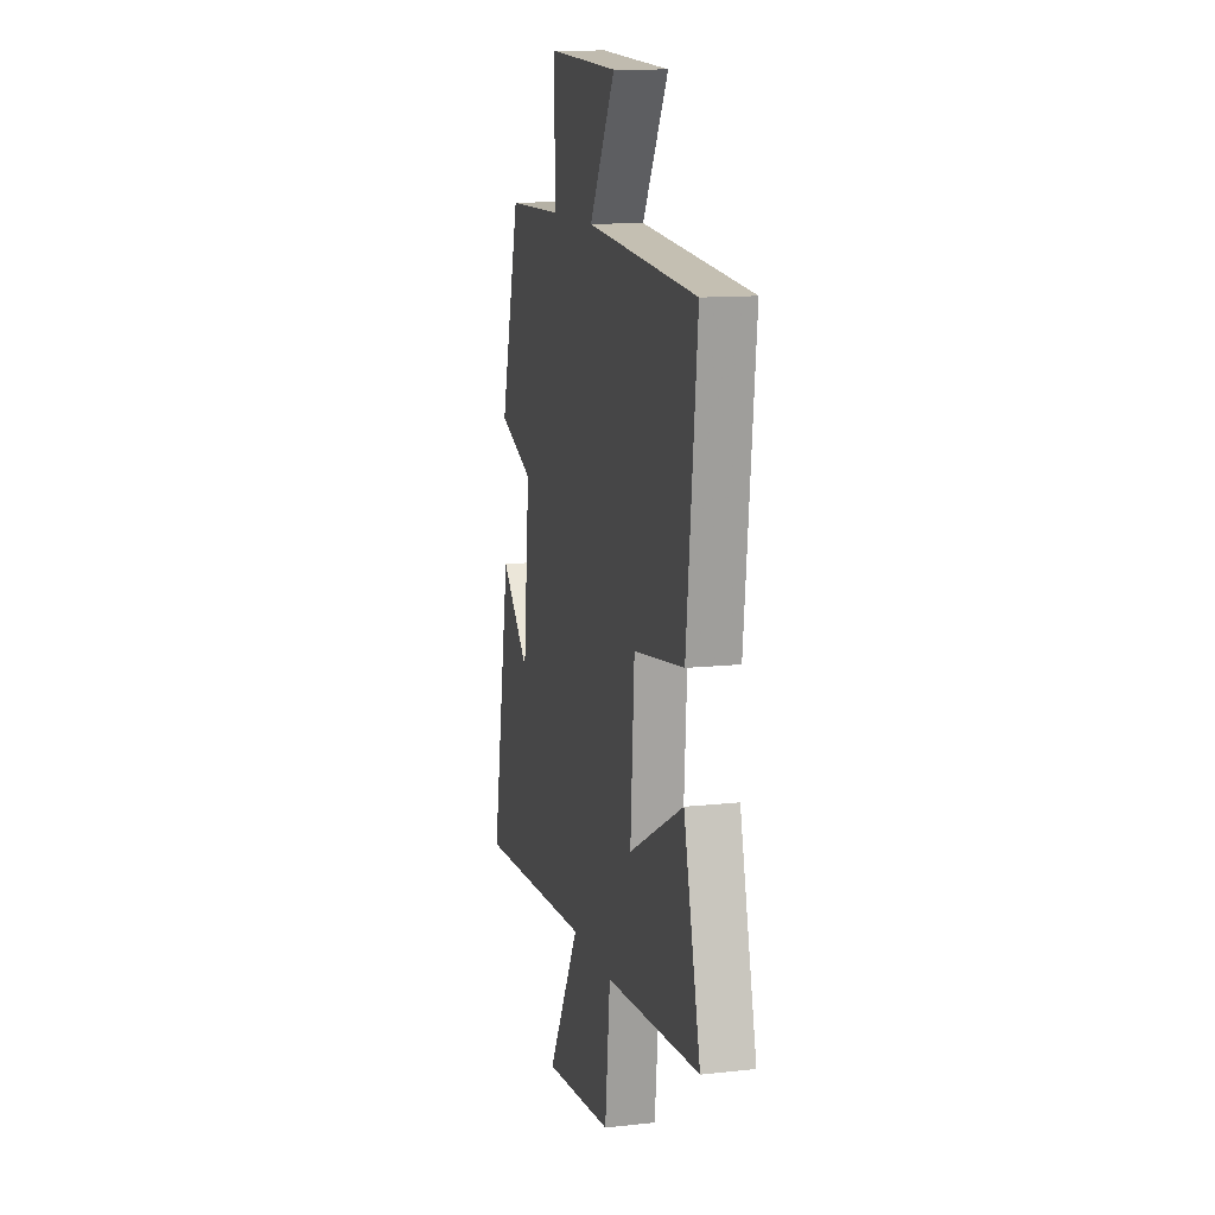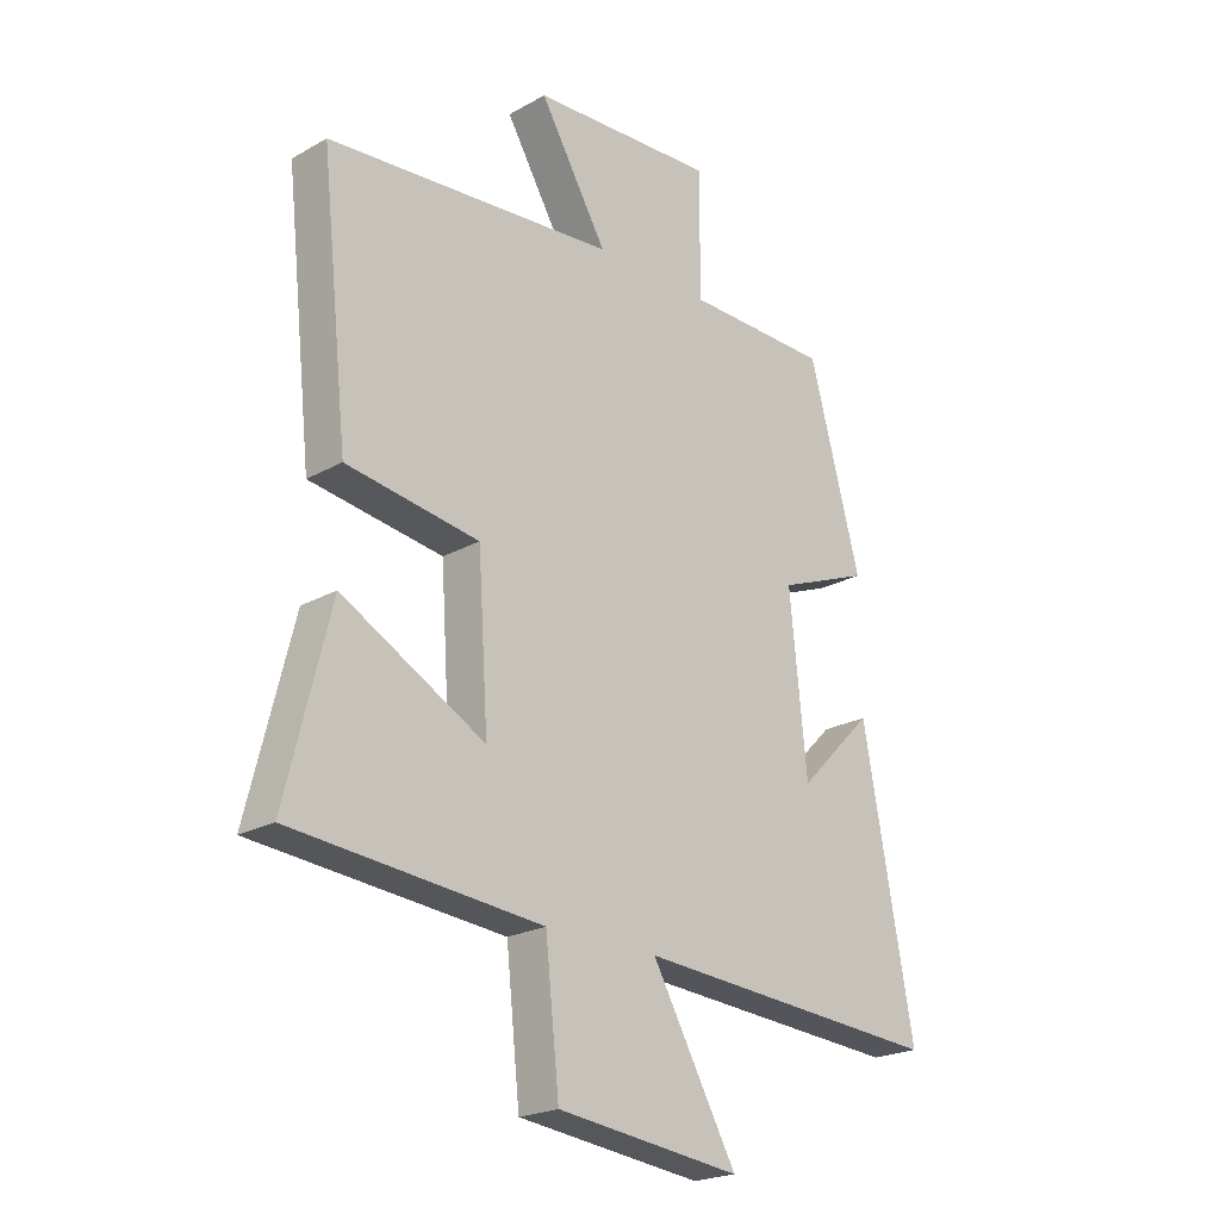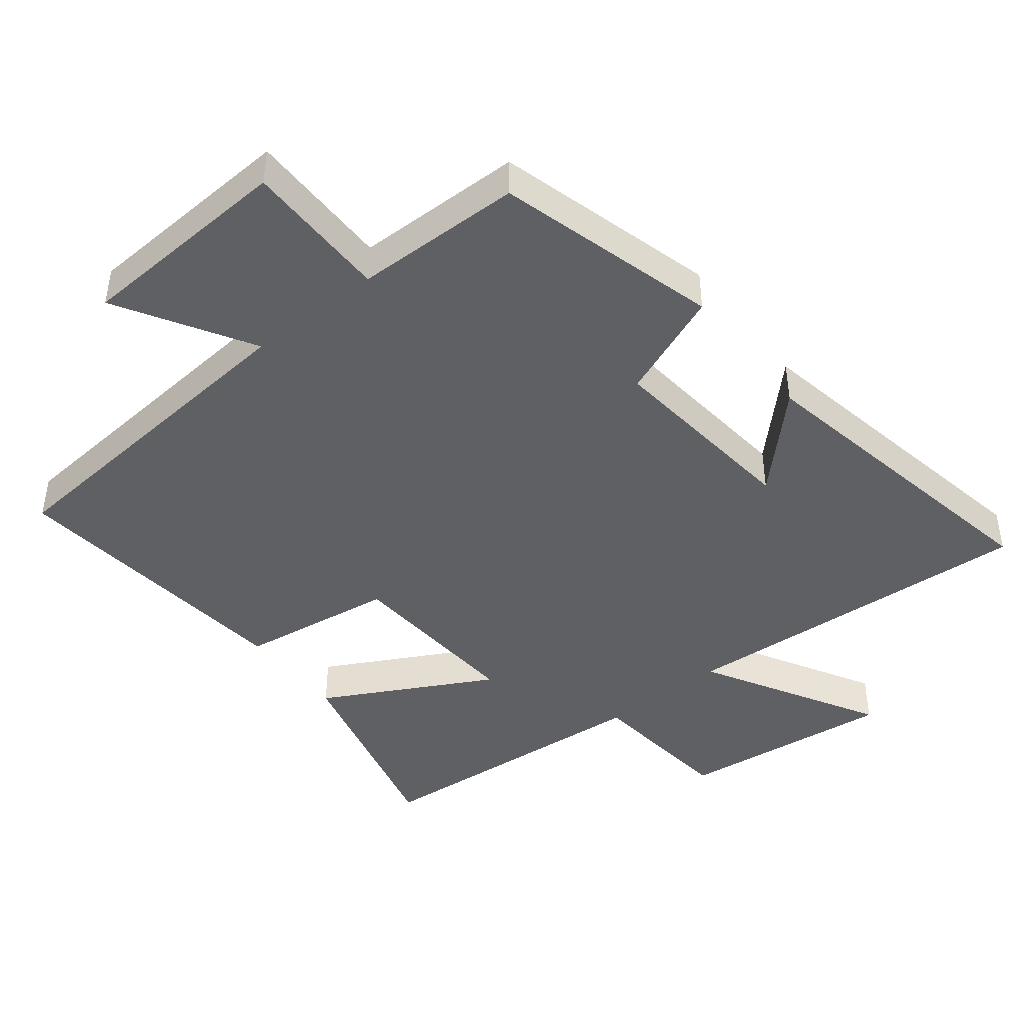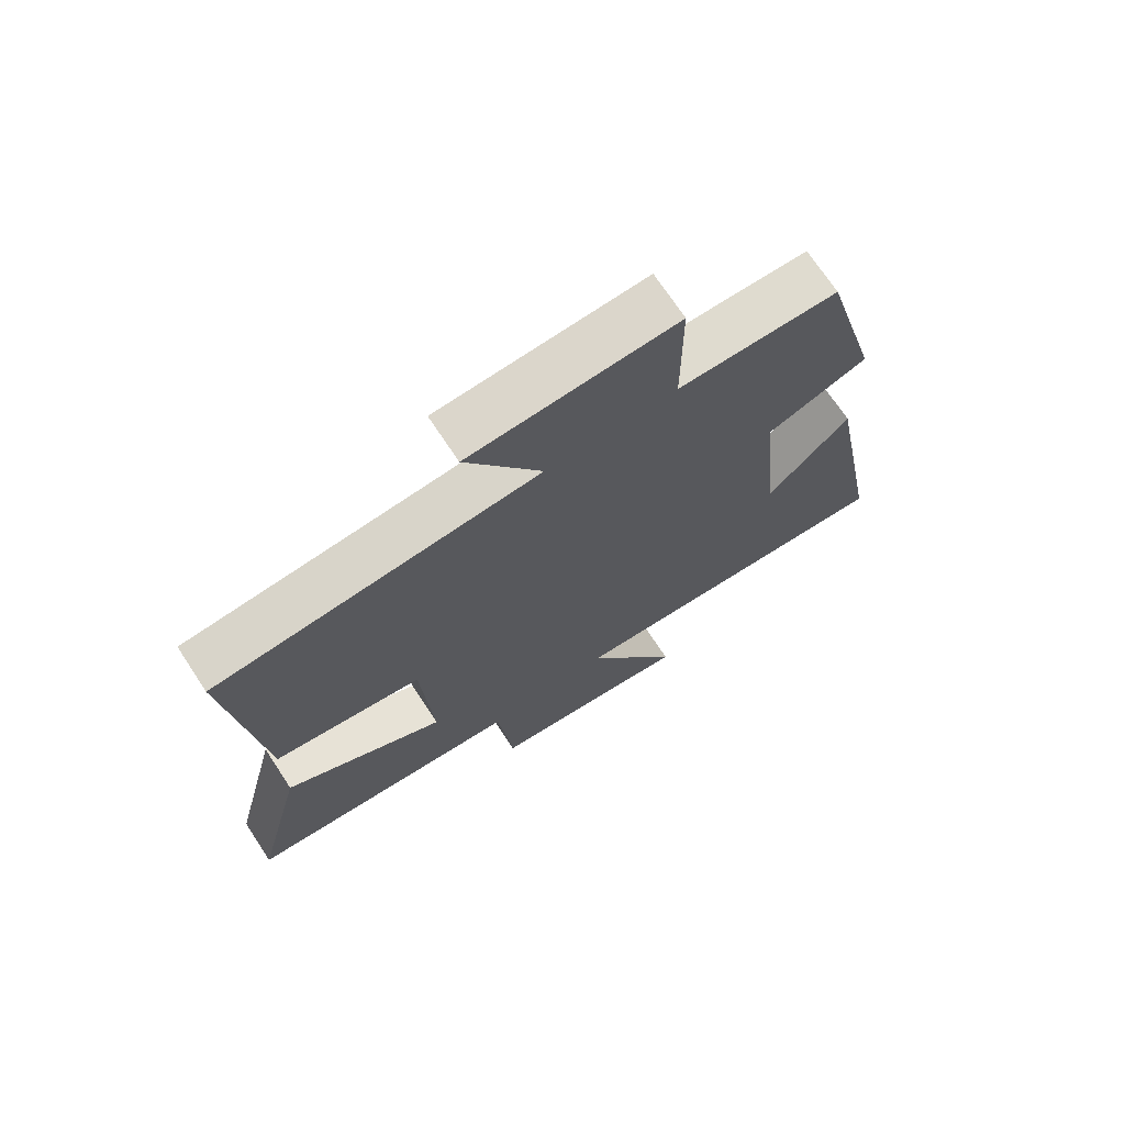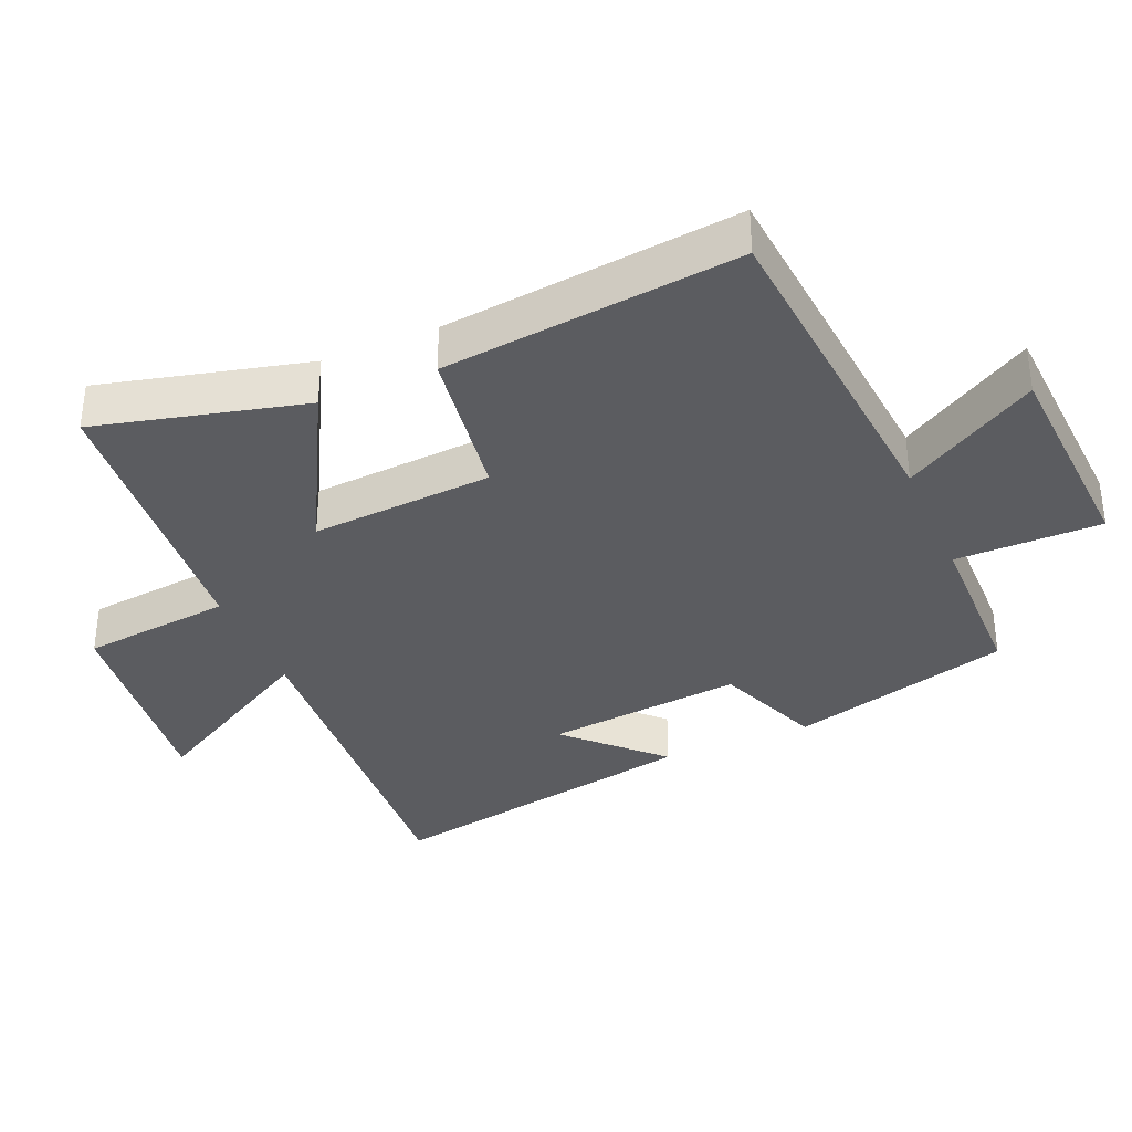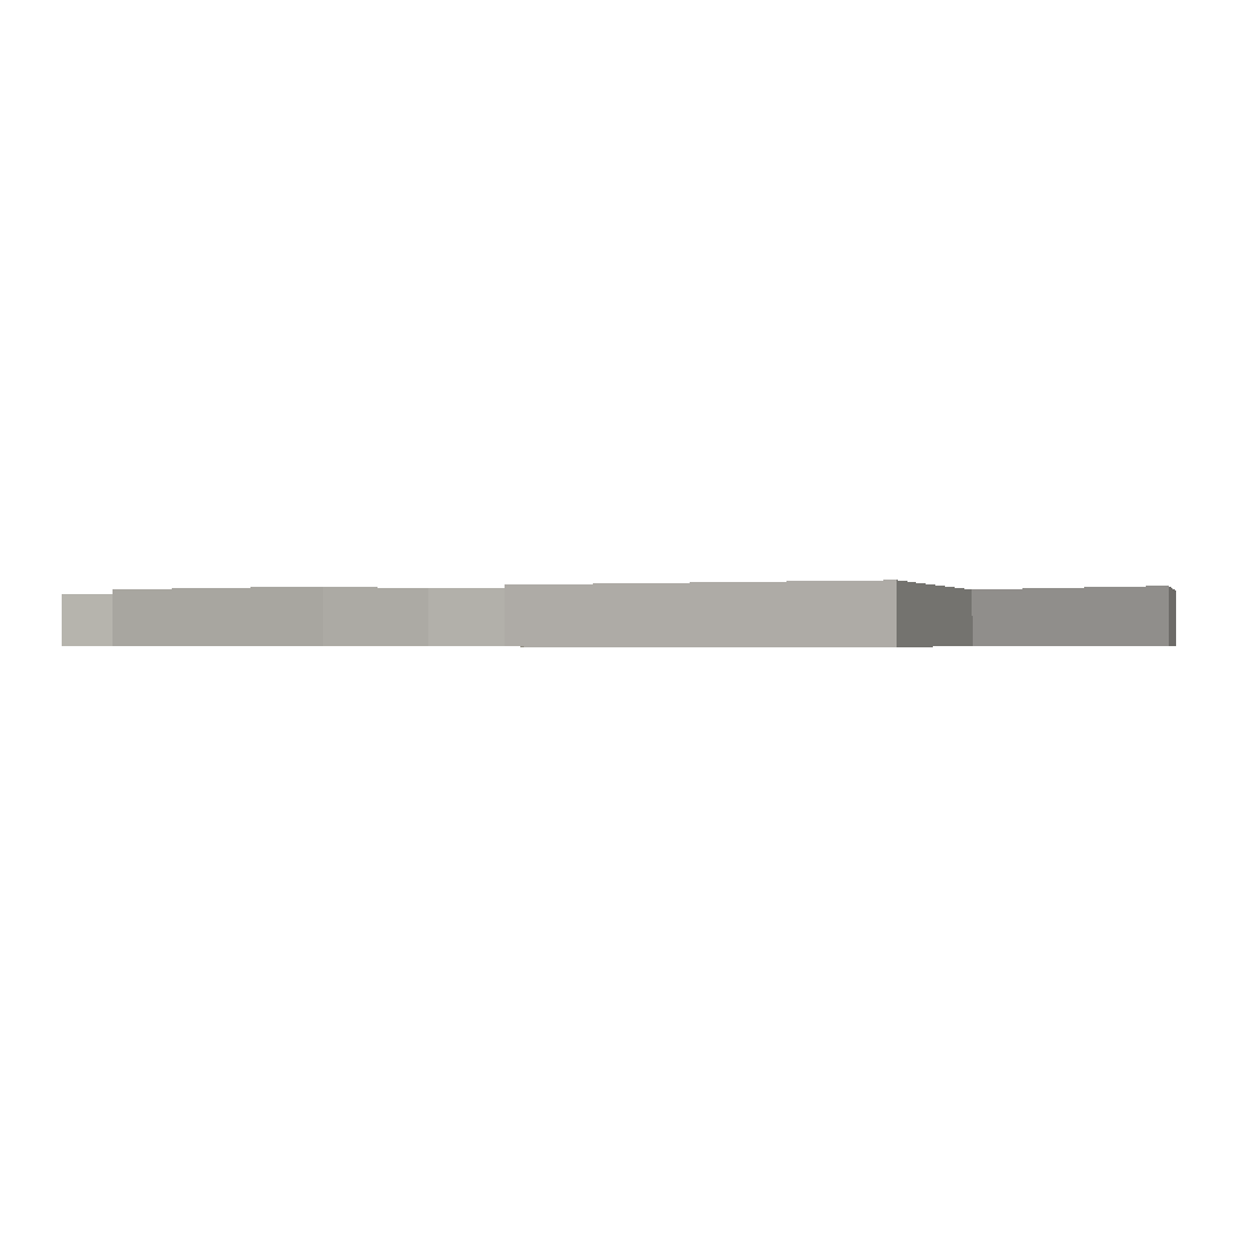
<metadata>
{"format":"obj","ext":"obj","renderer":"f3d","projection":"perspective","resolution":1024,"background":"white","views":[{"elev":12.7,"azim":-104.3,"up":"+Z"},{"elev":-22.0,"azim":-45.7,"up":"+Z"},{"elev":-44.4,"azim":38.3,"up":"+Y"},{"elev":71.1,"azim":-33.4,"up":"+Z"},{"elev":-35.3,"azim":-66.8,"up":"+Y"},{"elev":-0.5,"azim":109.6,"up":"+Y"}]}
</metadata>
<code>
v -0.548 0.07 0.457
v -0.045 0.07 0.5
v -0.163 0.07 0.699
v 0.159 0.07 0.717
v 0.159 0.07 0.5
v 0.41 0.07 0.496
v 0.5 0.07 0.166
v 0.34 0.07 0.103
v 0.37 0.07 -0.191
v 0.5 0.07 -0.06
v 0.588 0.07 -0.537
v 0.052 0.07 -0.5
v 0.2 0.07 -0.762
v -0.12 0.07 -0.724
v -0.144 0.07 -0.5
v -0.577 0.07 -0.462
v -0.5 0.07 -0.153
v -0.251 0.07 -0.287
v -0.269 0.07 -0.017
v -0.5 0.07 0.017
v -0.548 0 0.457
v -0.045 0 0.5
v -0.163 0 0.699
v 0.159 0 0.717
v 0.159 0 0.5
v 0.41 0 0.496
v 0.5 0 0.166
v 0.34 0 0.103
v 0.37 0 -0.191
v 0.5 0 -0.06
v 0.588 0 -0.537
v 0.052 0 -0.5
v 0.2 0 -0.762
v -0.12 0 -0.724
v -0.144 0 -0.5
v -0.577 0 -0.462
v -0.5 0 -0.153
v -0.251 0 -0.287
v -0.269 0 -0.017
v -0.5 0 0.017
f 19 20 1 2
f 18 19 2
f 15 16 17 18
f 15 18 2
f 12 13 14 15
f 12 15 2
f 9 10 11
f 9 11 12
f 8 9 12 2
f 7 8 2
f 6 7 2
f 5 6 2
f 2 3 4 5
f 22 21 40 39
f 22 39 38
f 38 37 36 35
f 22 38 35
f 35 34 33 32
f 22 35 32
f 31 30 29
f 32 31 29
f 22 32 29 28
f 22 28 27
f 22 27 26
f 22 26 25
f 25 24 23 22
f 1 21 22 2
f 2 22 23 3
f 3 23 24 4
f 4 24 25 5
f 5 25 26 6
f 6 26 27 7
f 7 27 28 8
f 8 28 29 9
f 9 29 30 10
f 10 30 31 11
f 11 31 32 12
f 12 32 33 13
f 13 33 34 14
f 14 34 35 15
f 15 35 36 16
f 16 36 37 17
f 17 37 38 18
f 18 38 39 19
f 19 39 40 20
f 20 40 21 1

</code>
